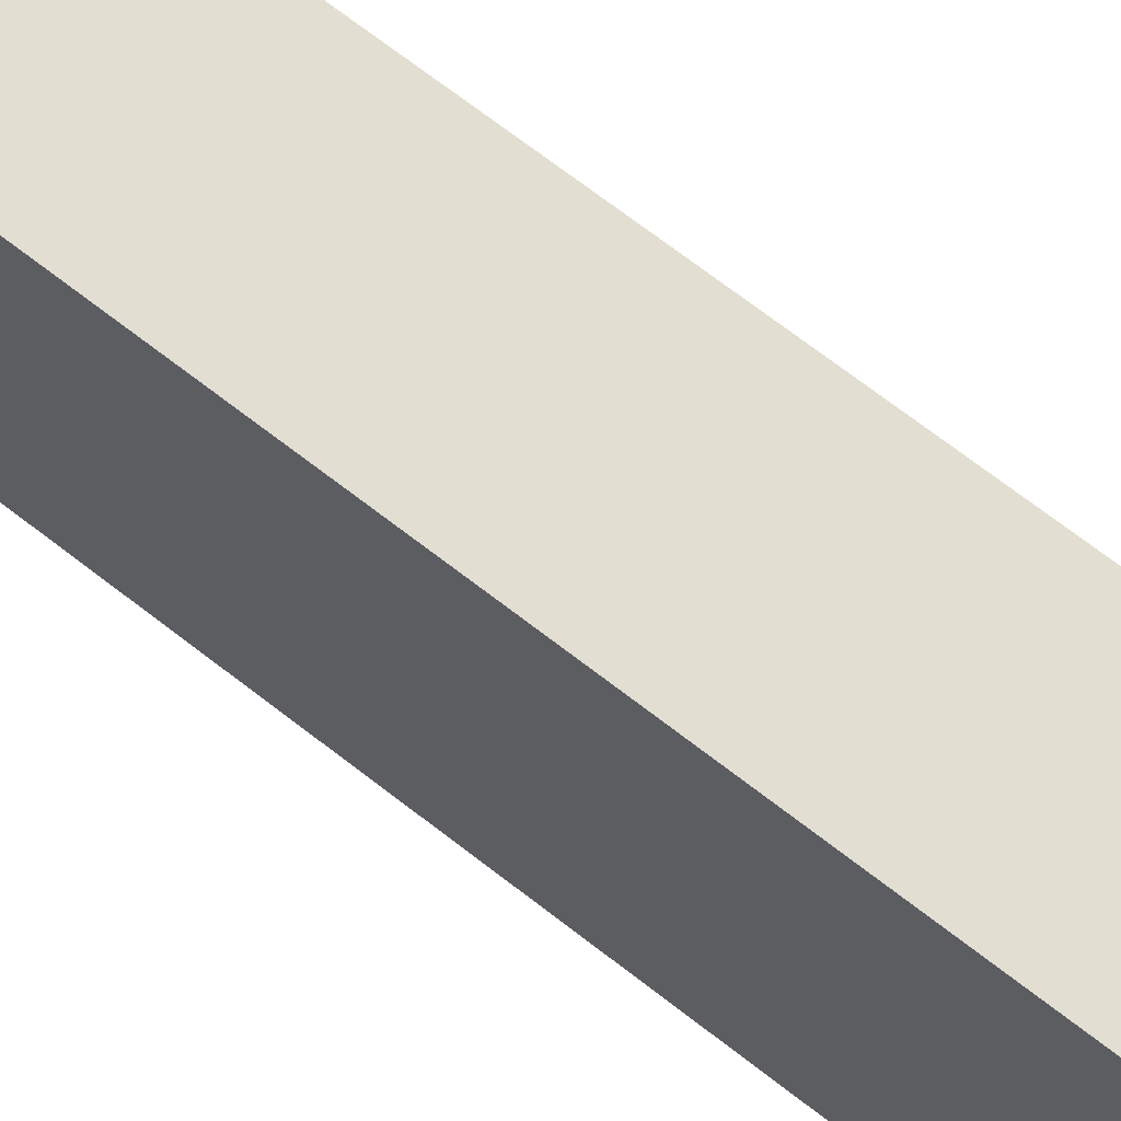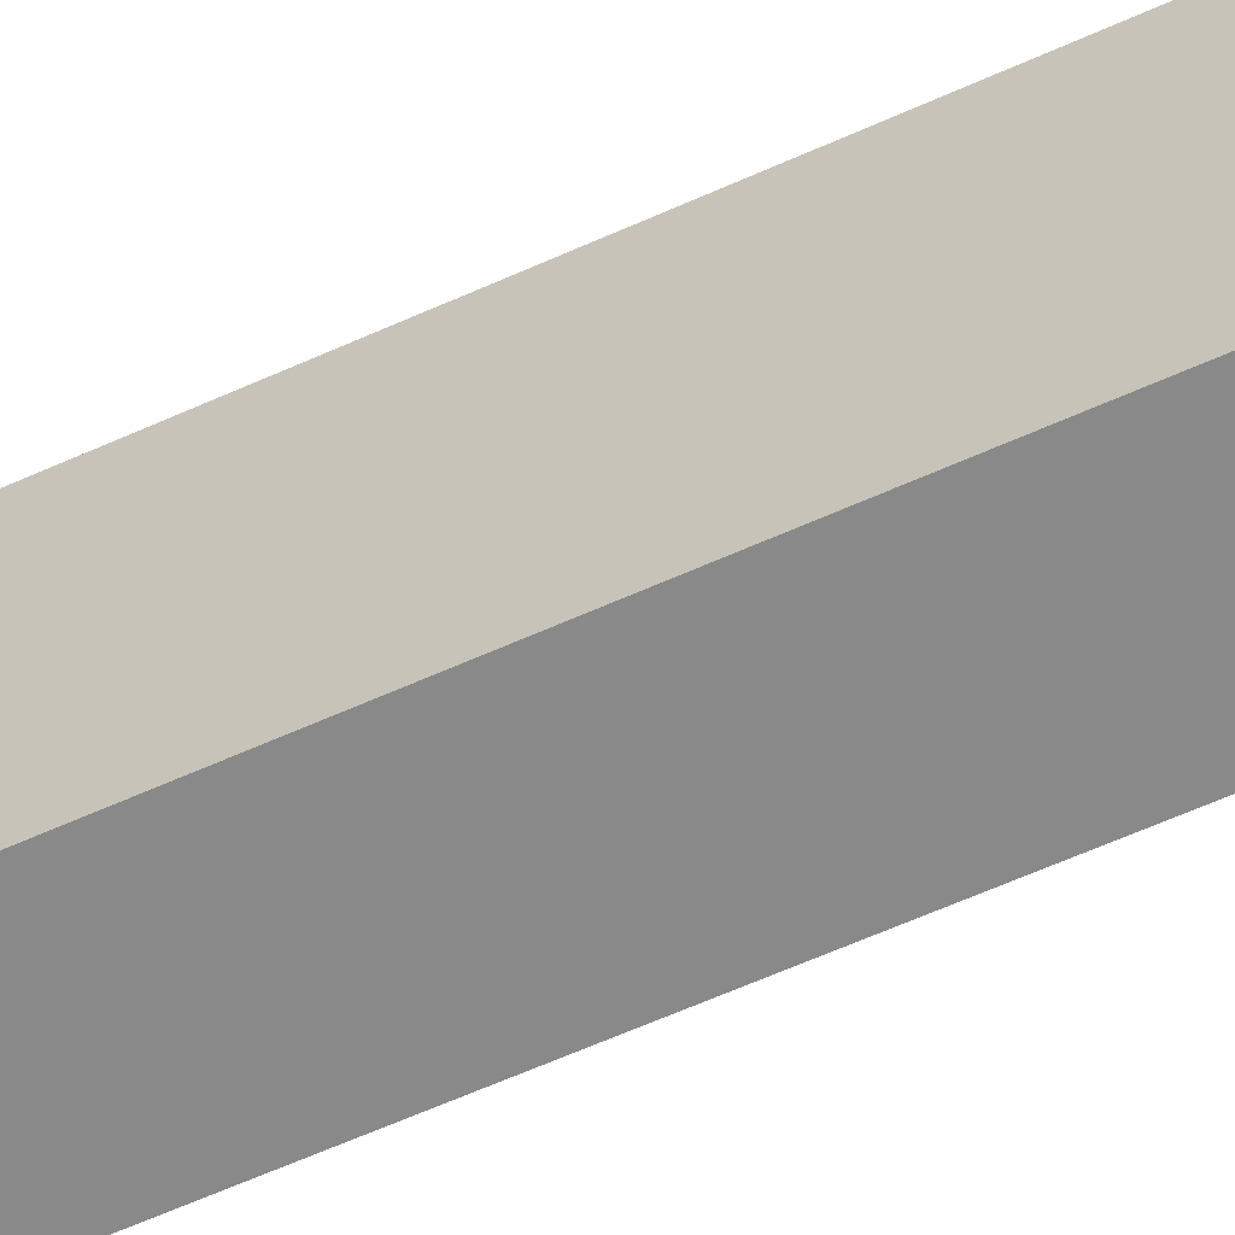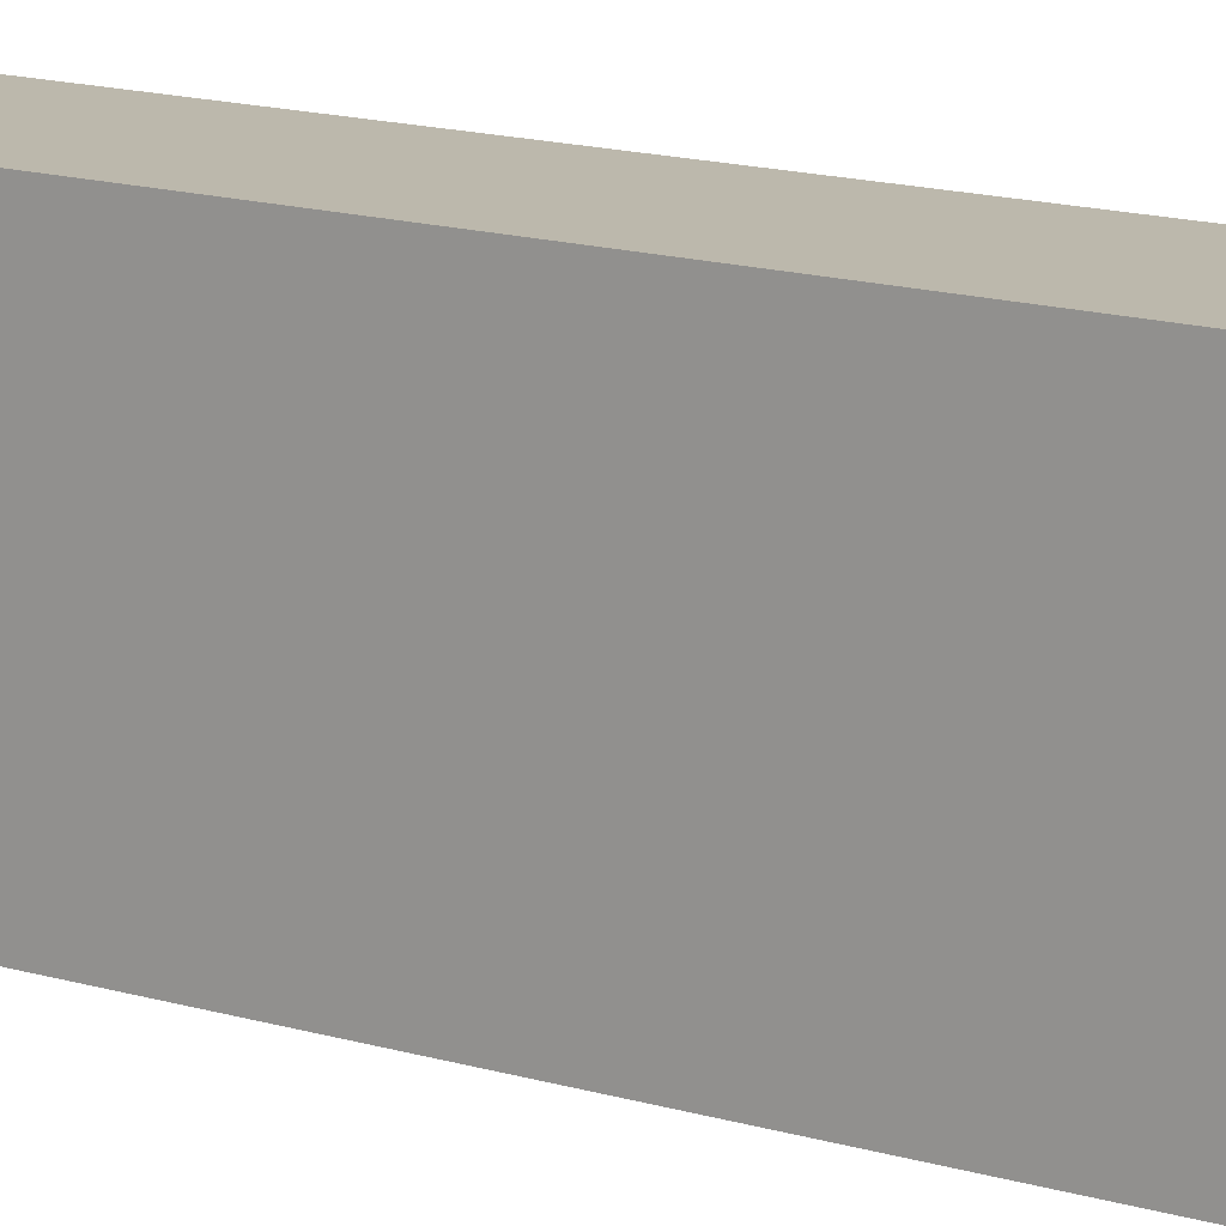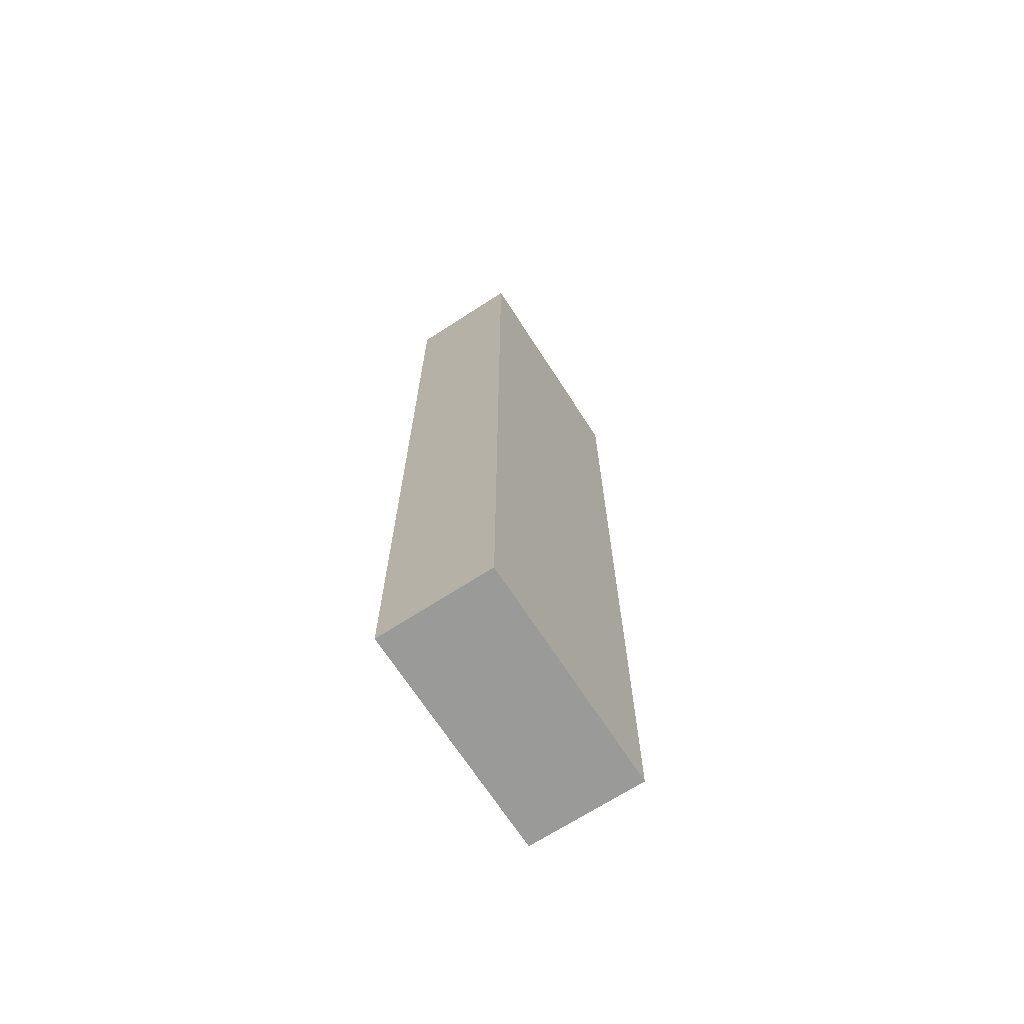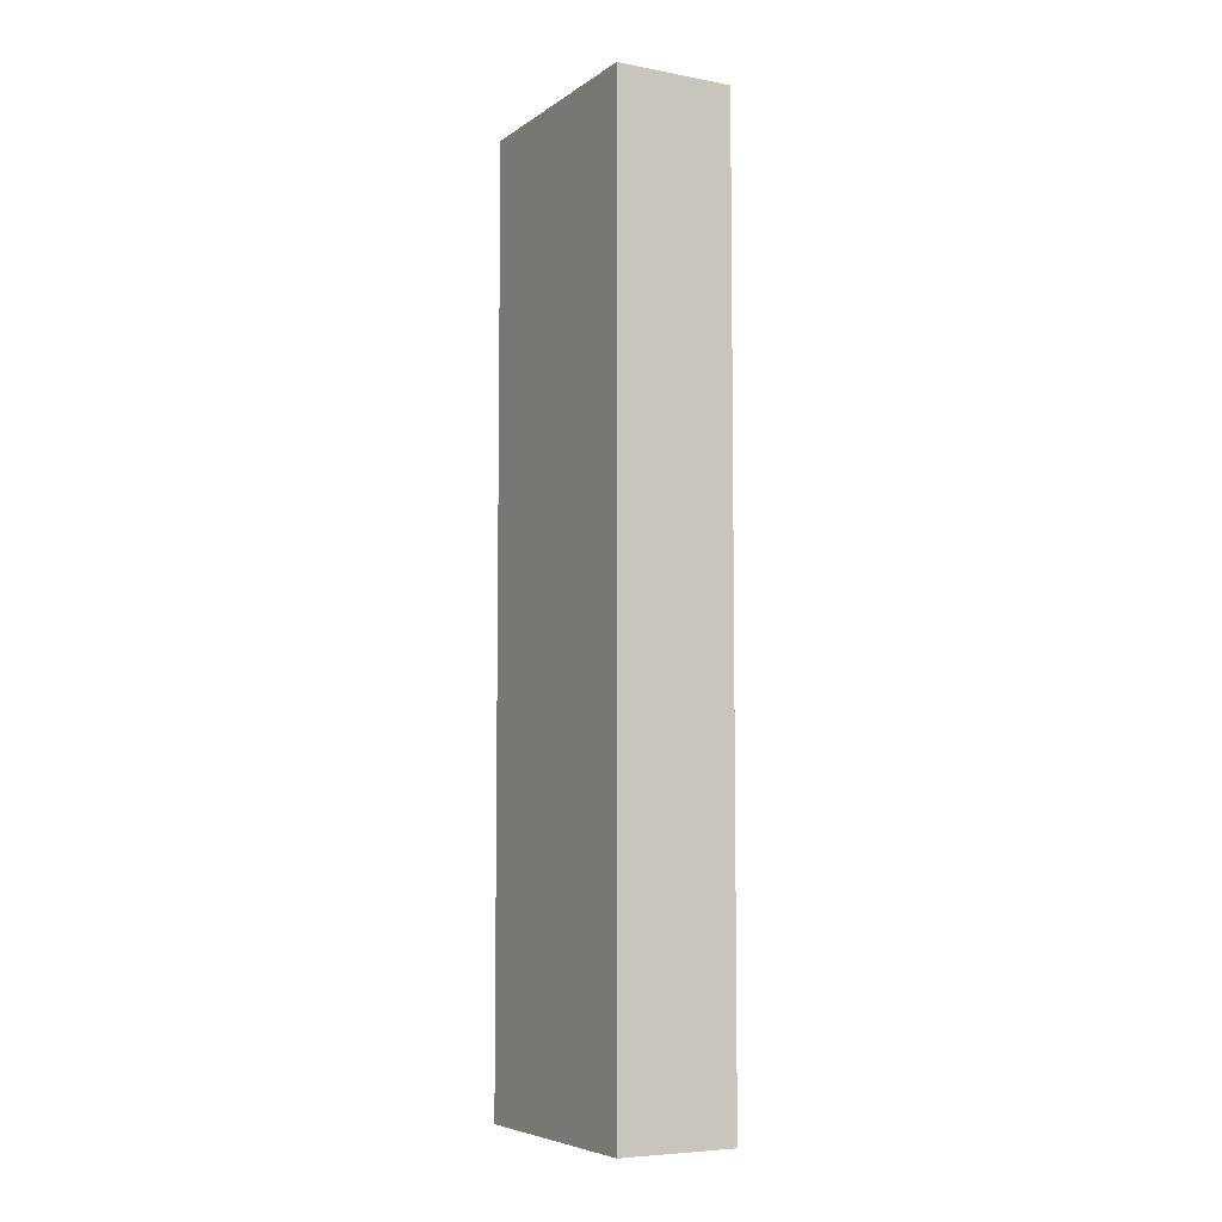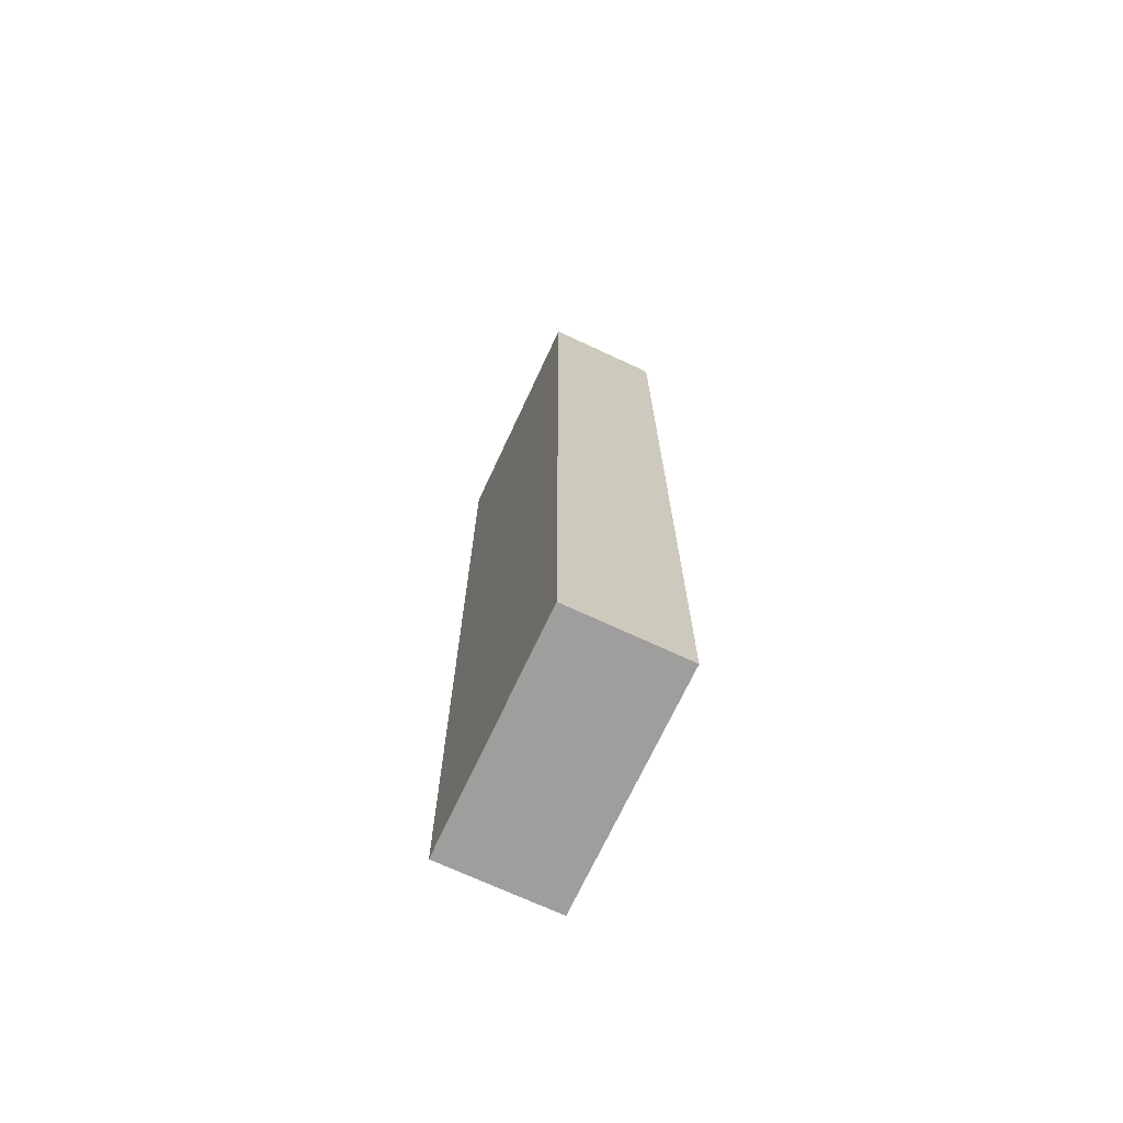
<metadata>
{"format":"obj","ext":"obj","renderer":"f3d","projection":"perspective","resolution":1024,"background":"white","views":[{"elev":67.5,"azim":128.3,"up":"+Y"},{"elev":-63.1,"azim":114.4,"up":"+Y"},{"elev":14.6,"azim":-56.6,"up":"+Y"},{"elev":-69.2,"azim":-147.1,"up":"+Z"},{"elev":-6.3,"azim":-28.7,"up":"+Z"},{"elev":-70.9,"azim":-25.0,"up":"+Z"}]}
</metadata>
<code>
o
v -1.5 1.2 10.2
v -1.5 1.2 9.4
v -1.5 1.4 10.2
v -1.5 1.4 9.4
v -1.4 1.2 10.2
v -1.4 1.2 9.4
v -1.4 1.4 10.2
v -1.4 1.4 9.4
v -1.5 1.2 10.2
v -1.5 1.4 10.2
v -1.4 1.2 10.2
v -1.4 1.4 10.2
v -1.5 1.2 9.4
v -1.5 1.4 9.4
v -1.4 1.2 9.4
v -1.4 1.4 9.4
v -1.5 1.2 10.2
v -1.4 1.2 10.2
v -1.5 1.2 9.4
v -1.4 1.2 9.4
v -1.5 1.4 10.2
v -1.4 1.4 10.2
v -1.5 1.4 9.4
v -1.4 1.4 9.4
f 3 2 1
f 4 2 3
f 5 6 7
f 7 6 8
f 11 10 9
f 12 10 11
f 13 14 15
f 15 14 16
f 19 18 17
f 20 18 19
f 21 22 23
f 23 22 24

</code>
